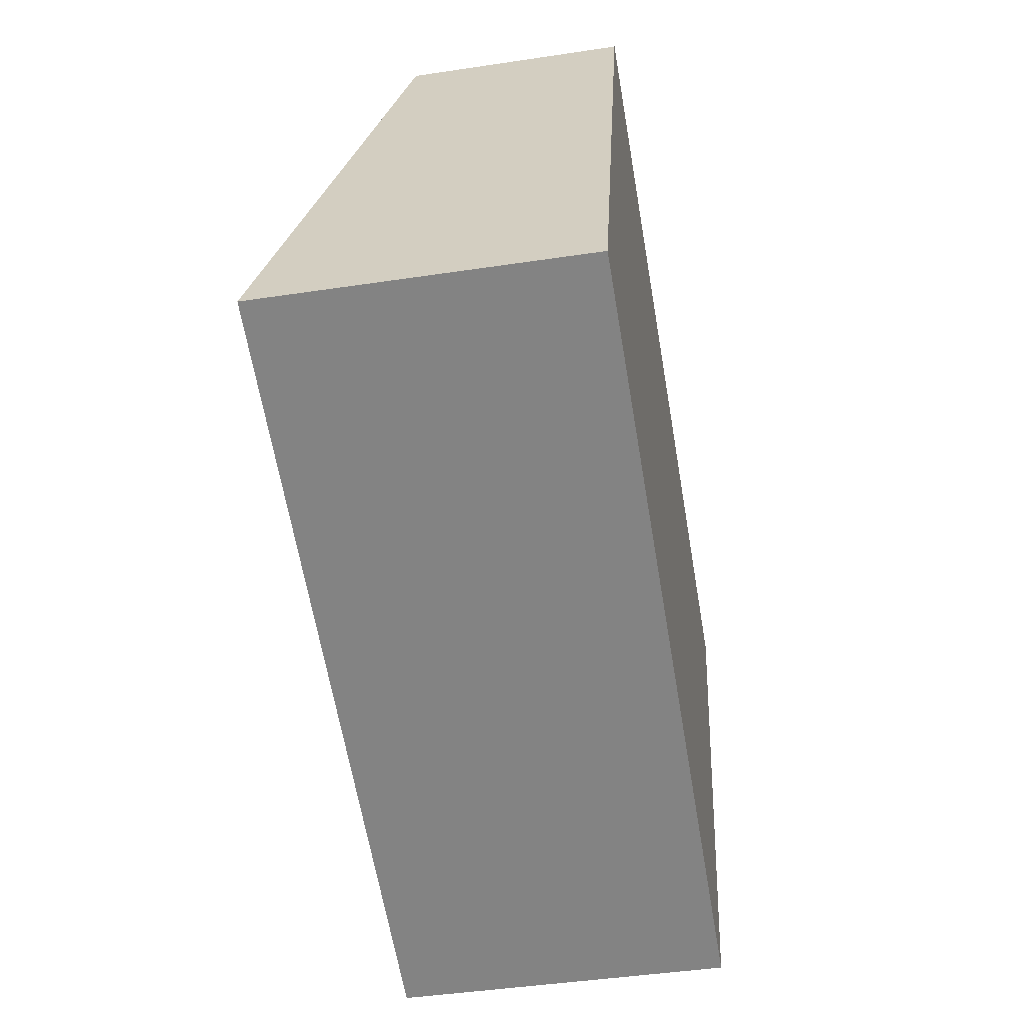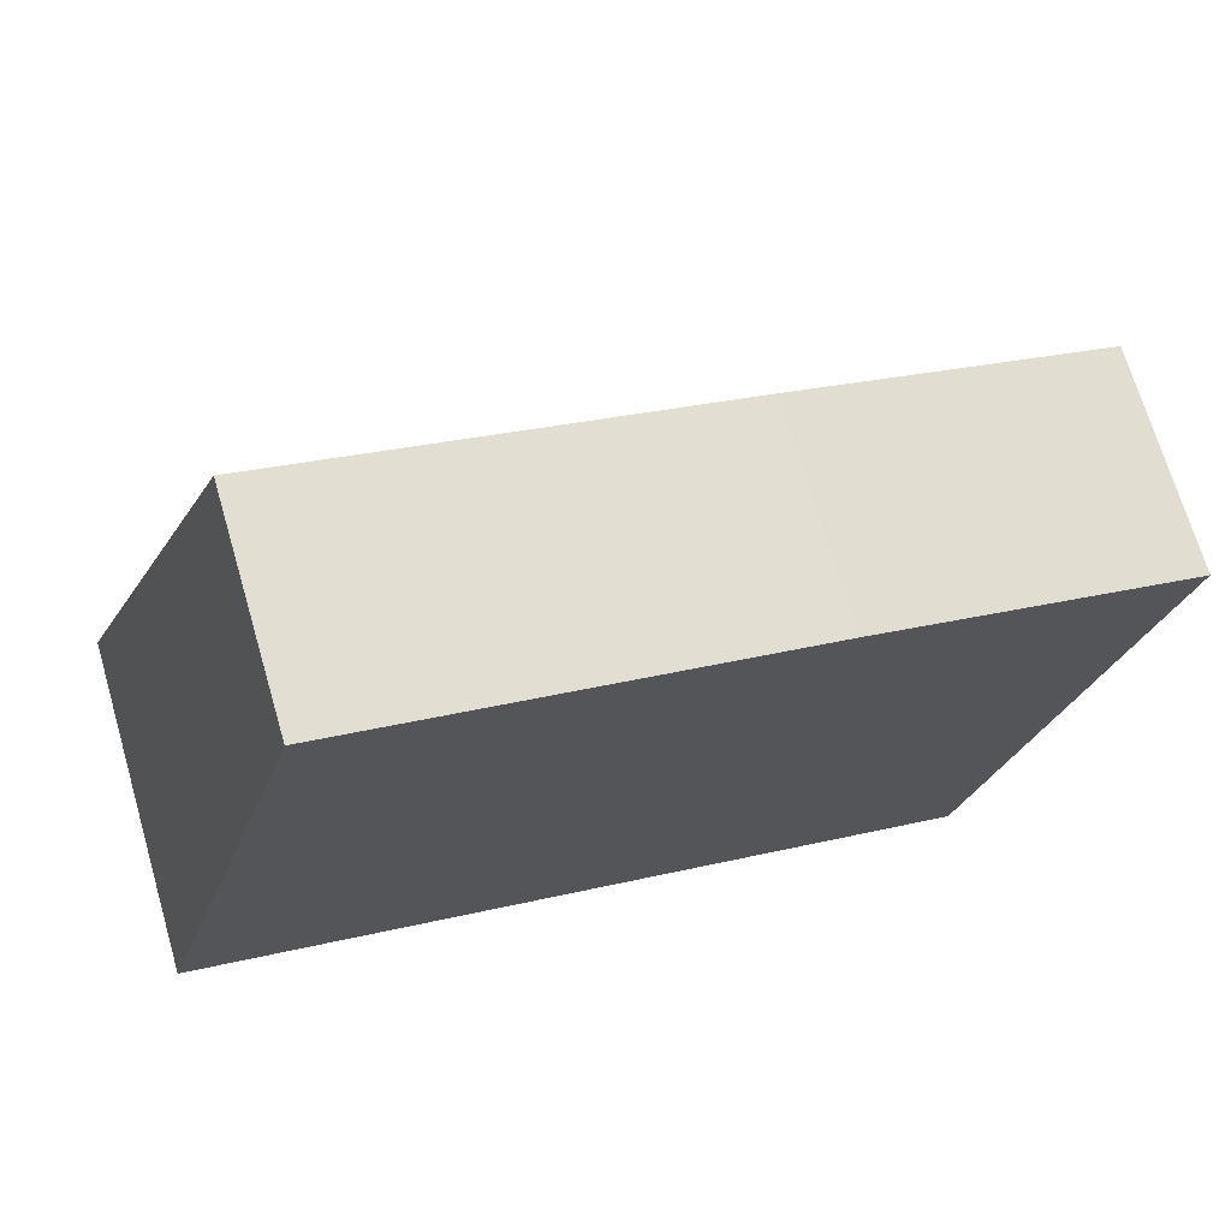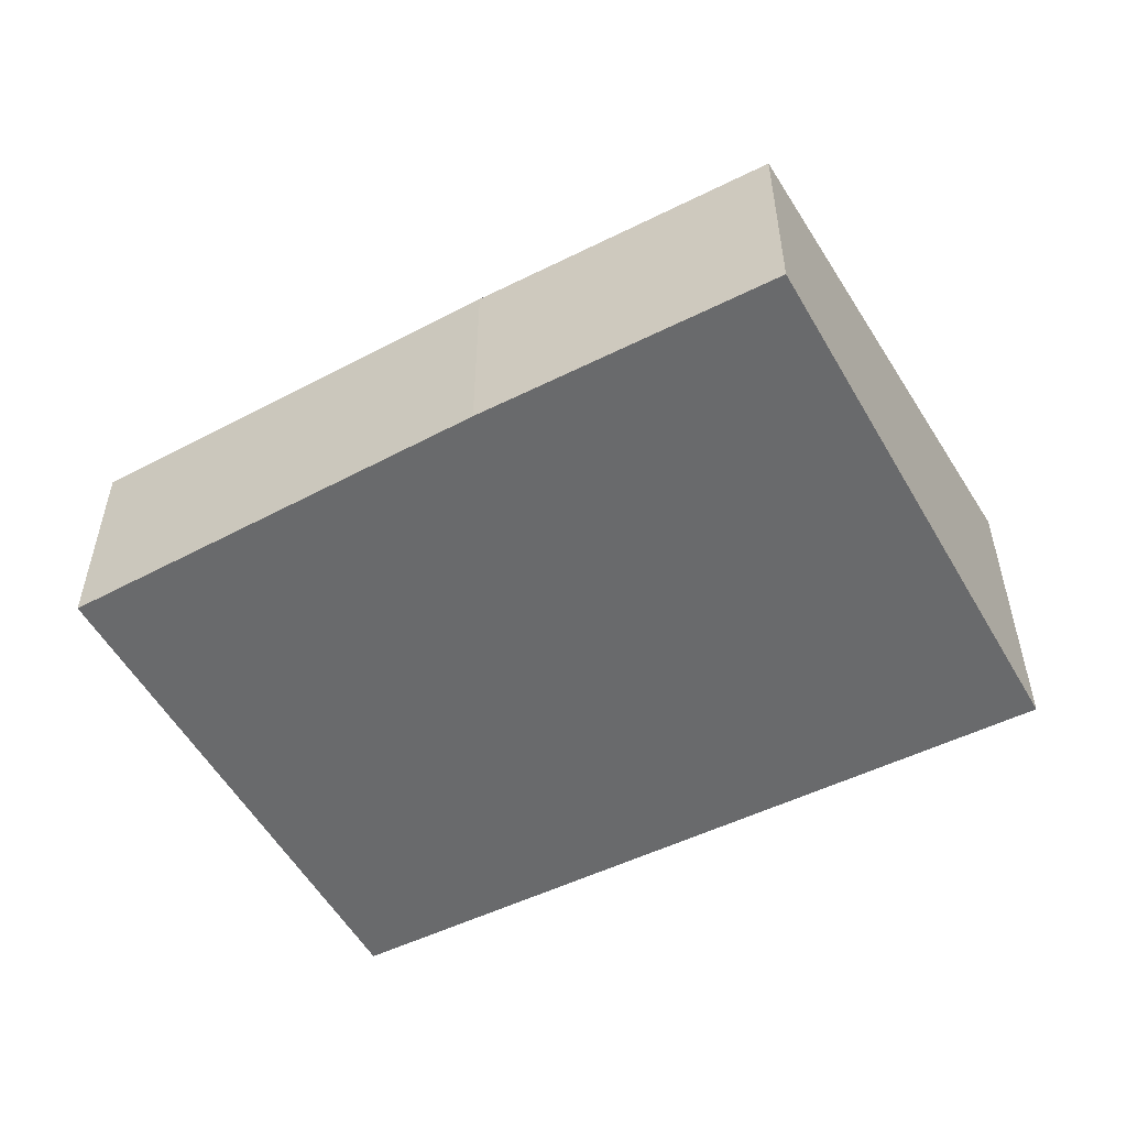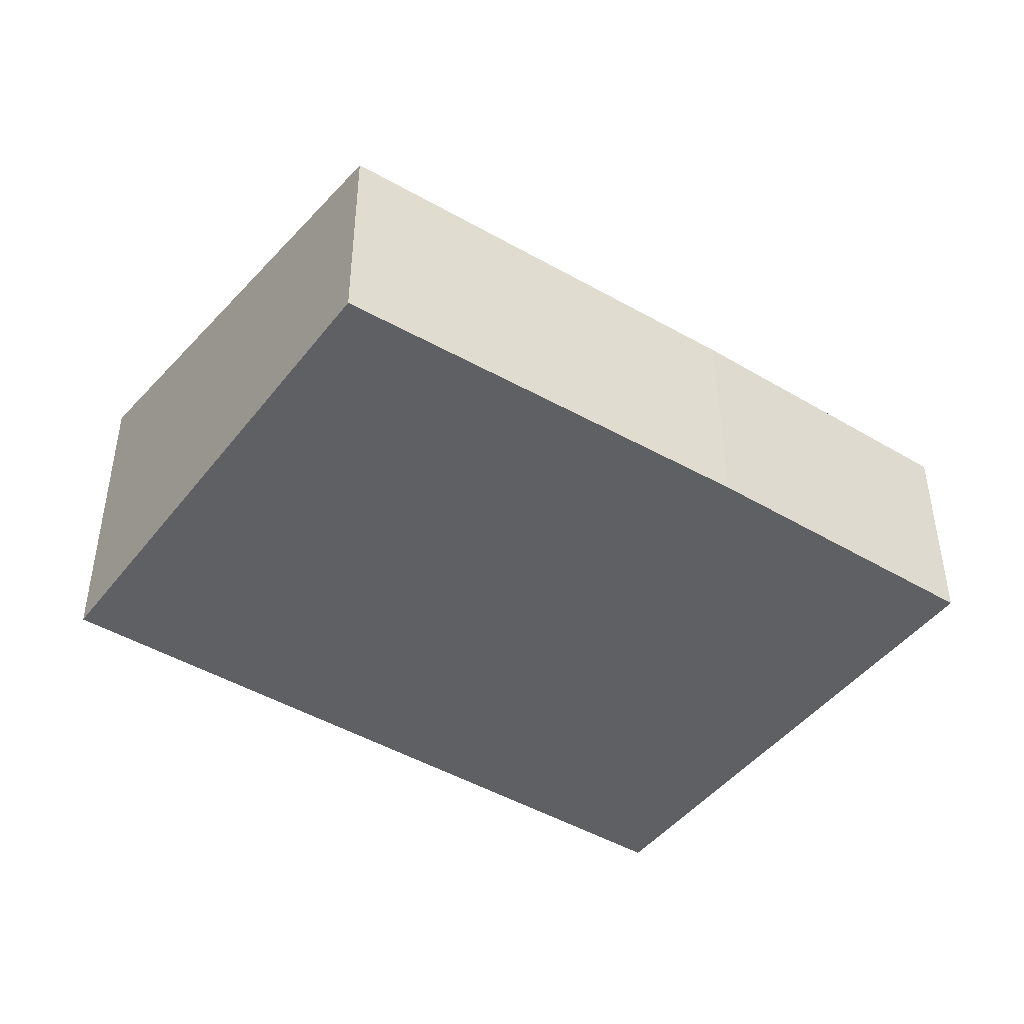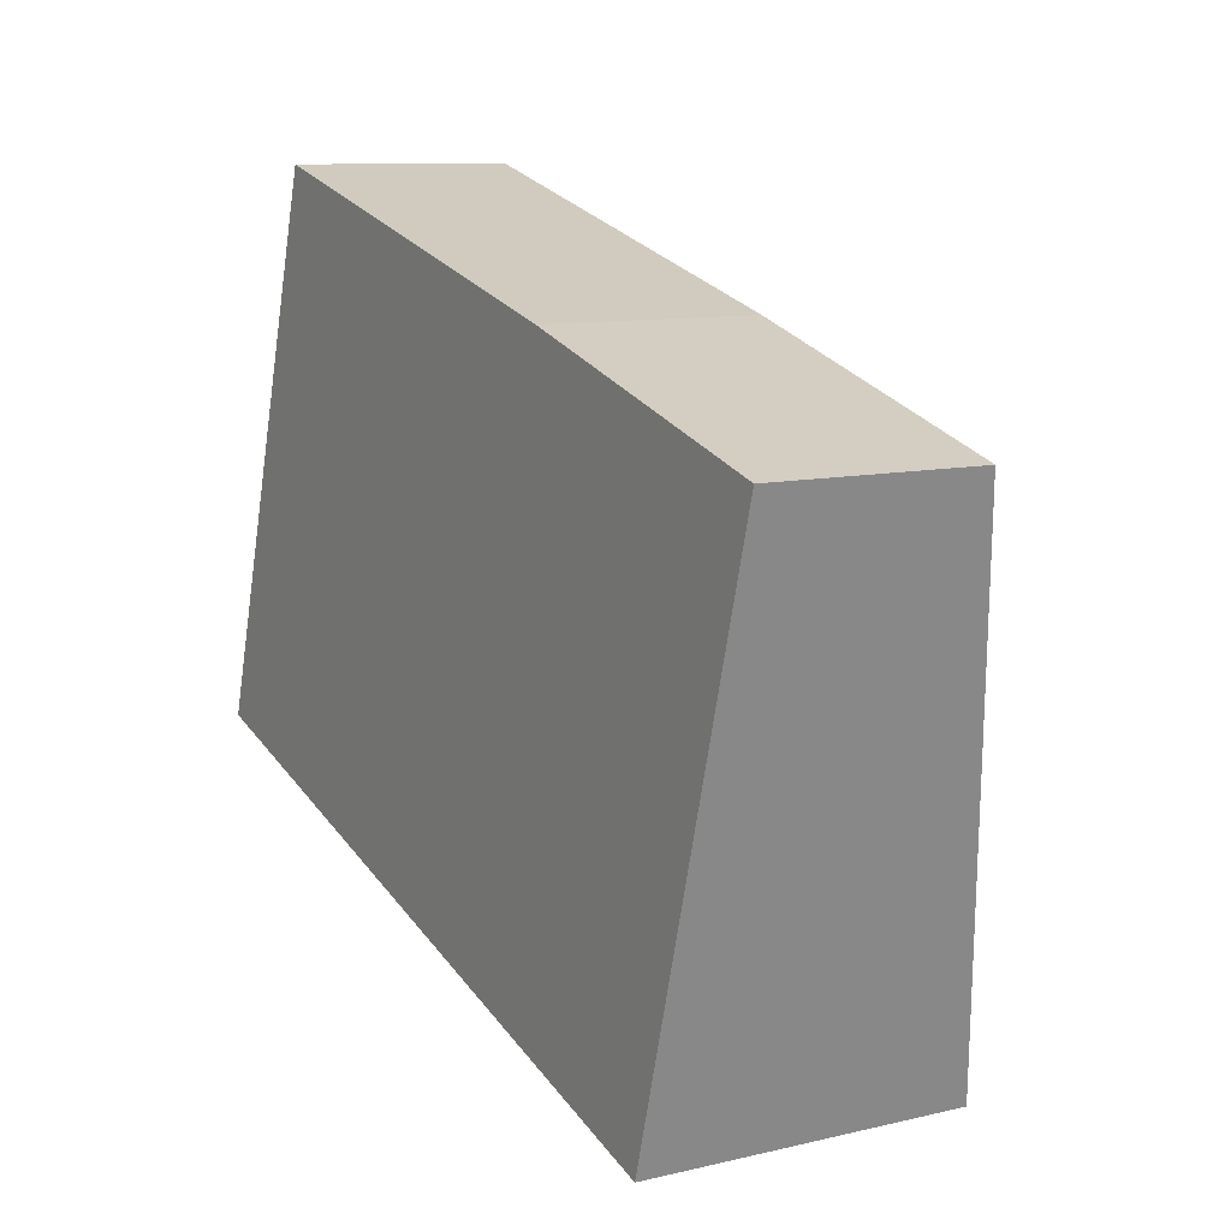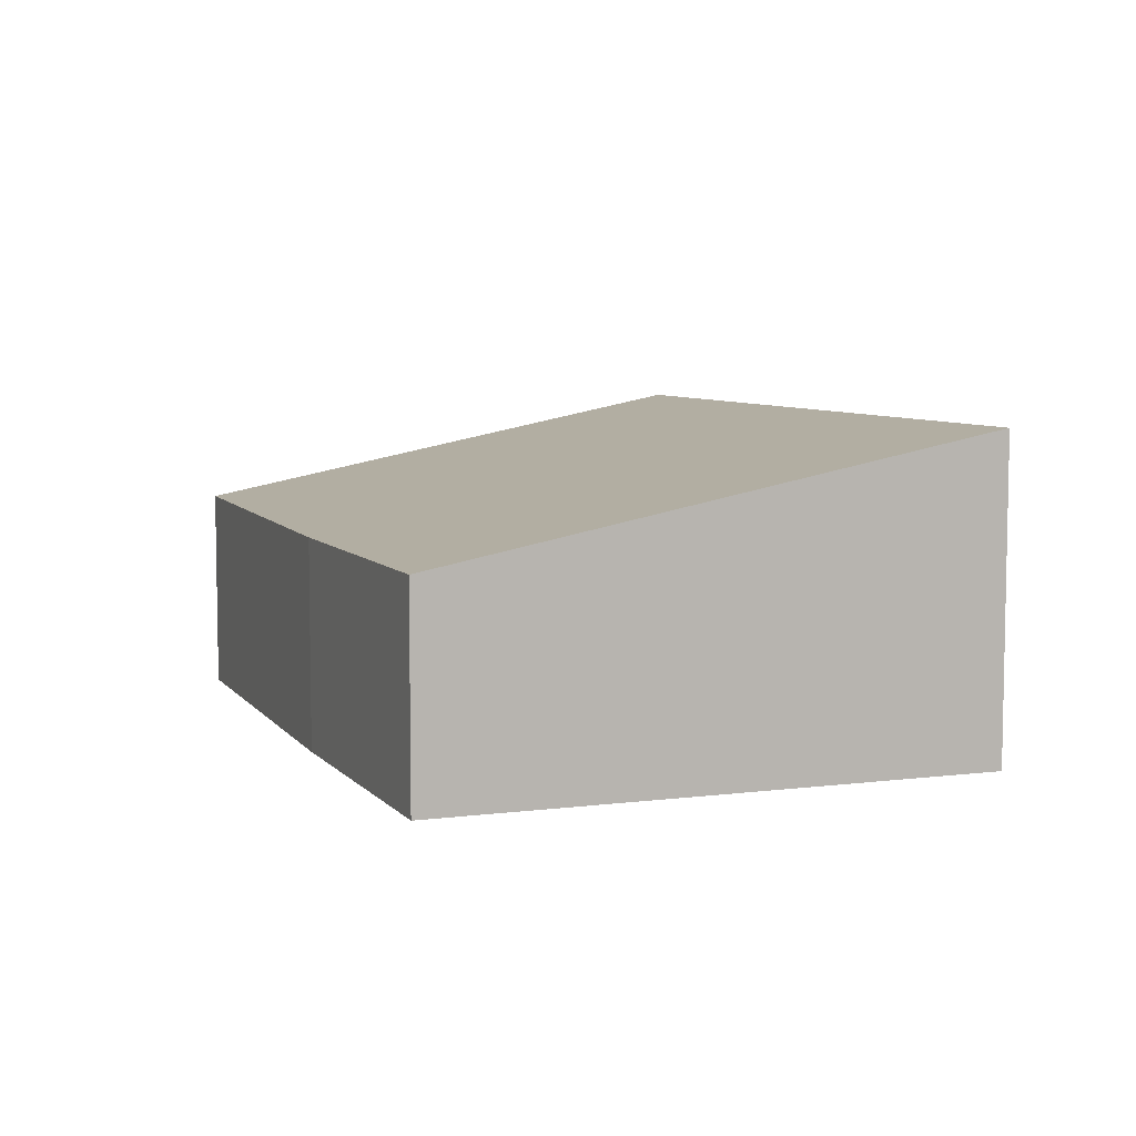
<metadata>
{"format":"obj","ext":"obj","renderer":"f3d","projection":"perspective","resolution":1024,"background":"white","views":[{"elev":-44.4,"azim":-80.0,"up":"+Z"},{"elev":70.1,"azim":-16.3,"up":"+Z"},{"elev":-52.9,"azim":44.9,"up":"+Y"},{"elev":-43.7,"azim":-18.3,"up":"+Y"},{"elev":10.0,"azim":58.8,"up":"+Z"},{"elev":6.8,"azim":84.9,"up":"+Y"}]}
</metadata>
<code>
v  6.991 3.029 -2.169
v  5.6 1.985 3.919
v  8.442 1.98 3.064
v  1.501 2.015 5.026
v  1.641 3.029 -0.509
v  0 3.029 1.855e-16
v  6.991 1.328e-16 -2.169
v  8.442 -1.876e-16 3.064
v  1.641 3.117e-17 -0.509
v  0 0 0
v  1.501 -3.078e-16 5.026
v  5.6 -2.4e-16 3.919
g defaultobject
f 1 2 3
f 2 1 4
f 4 1 5
f 4 5 6
f 3 7 1
f 7 3 8
f 7 5 1
f 5 7 9
f 5 9 6
f 6 9 10
f 10 4 6
f 4 10 11
f 12 3 2
f 3 12 8
f 11 2 4
f 2 11 12
f 9 11 10
f 11 9 7
f 11 7 12
f 12 7 8

</code>
